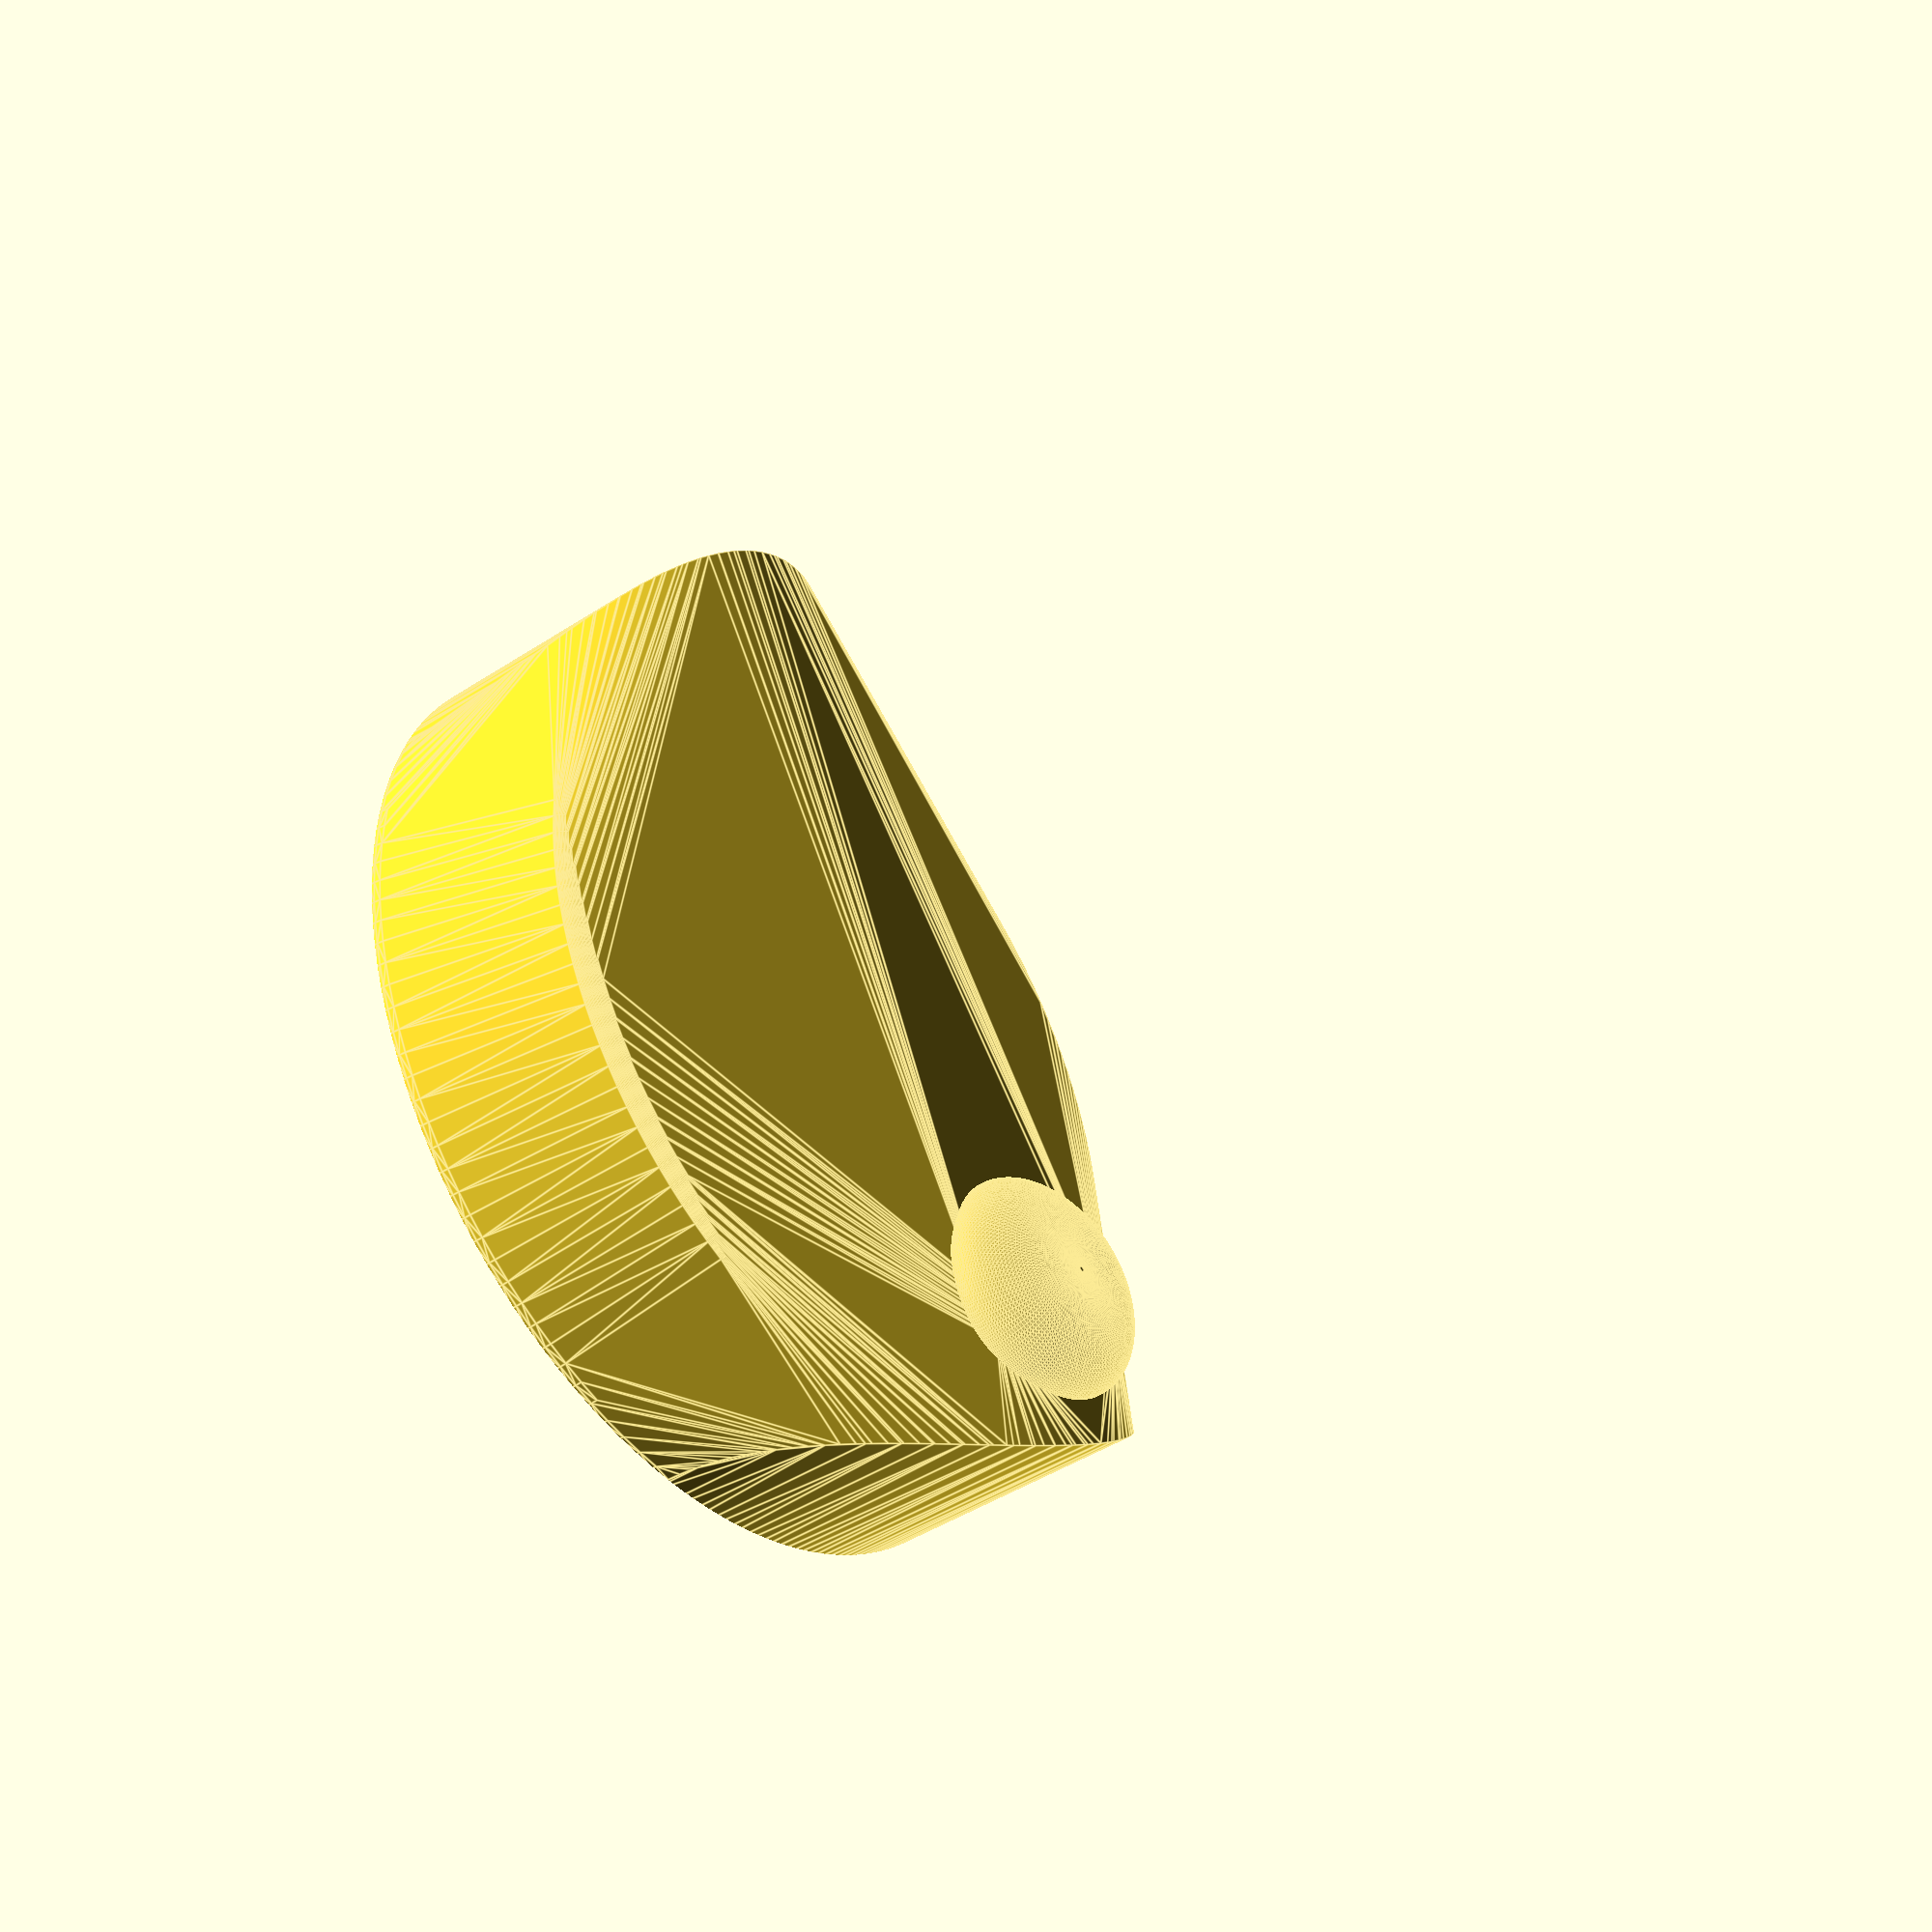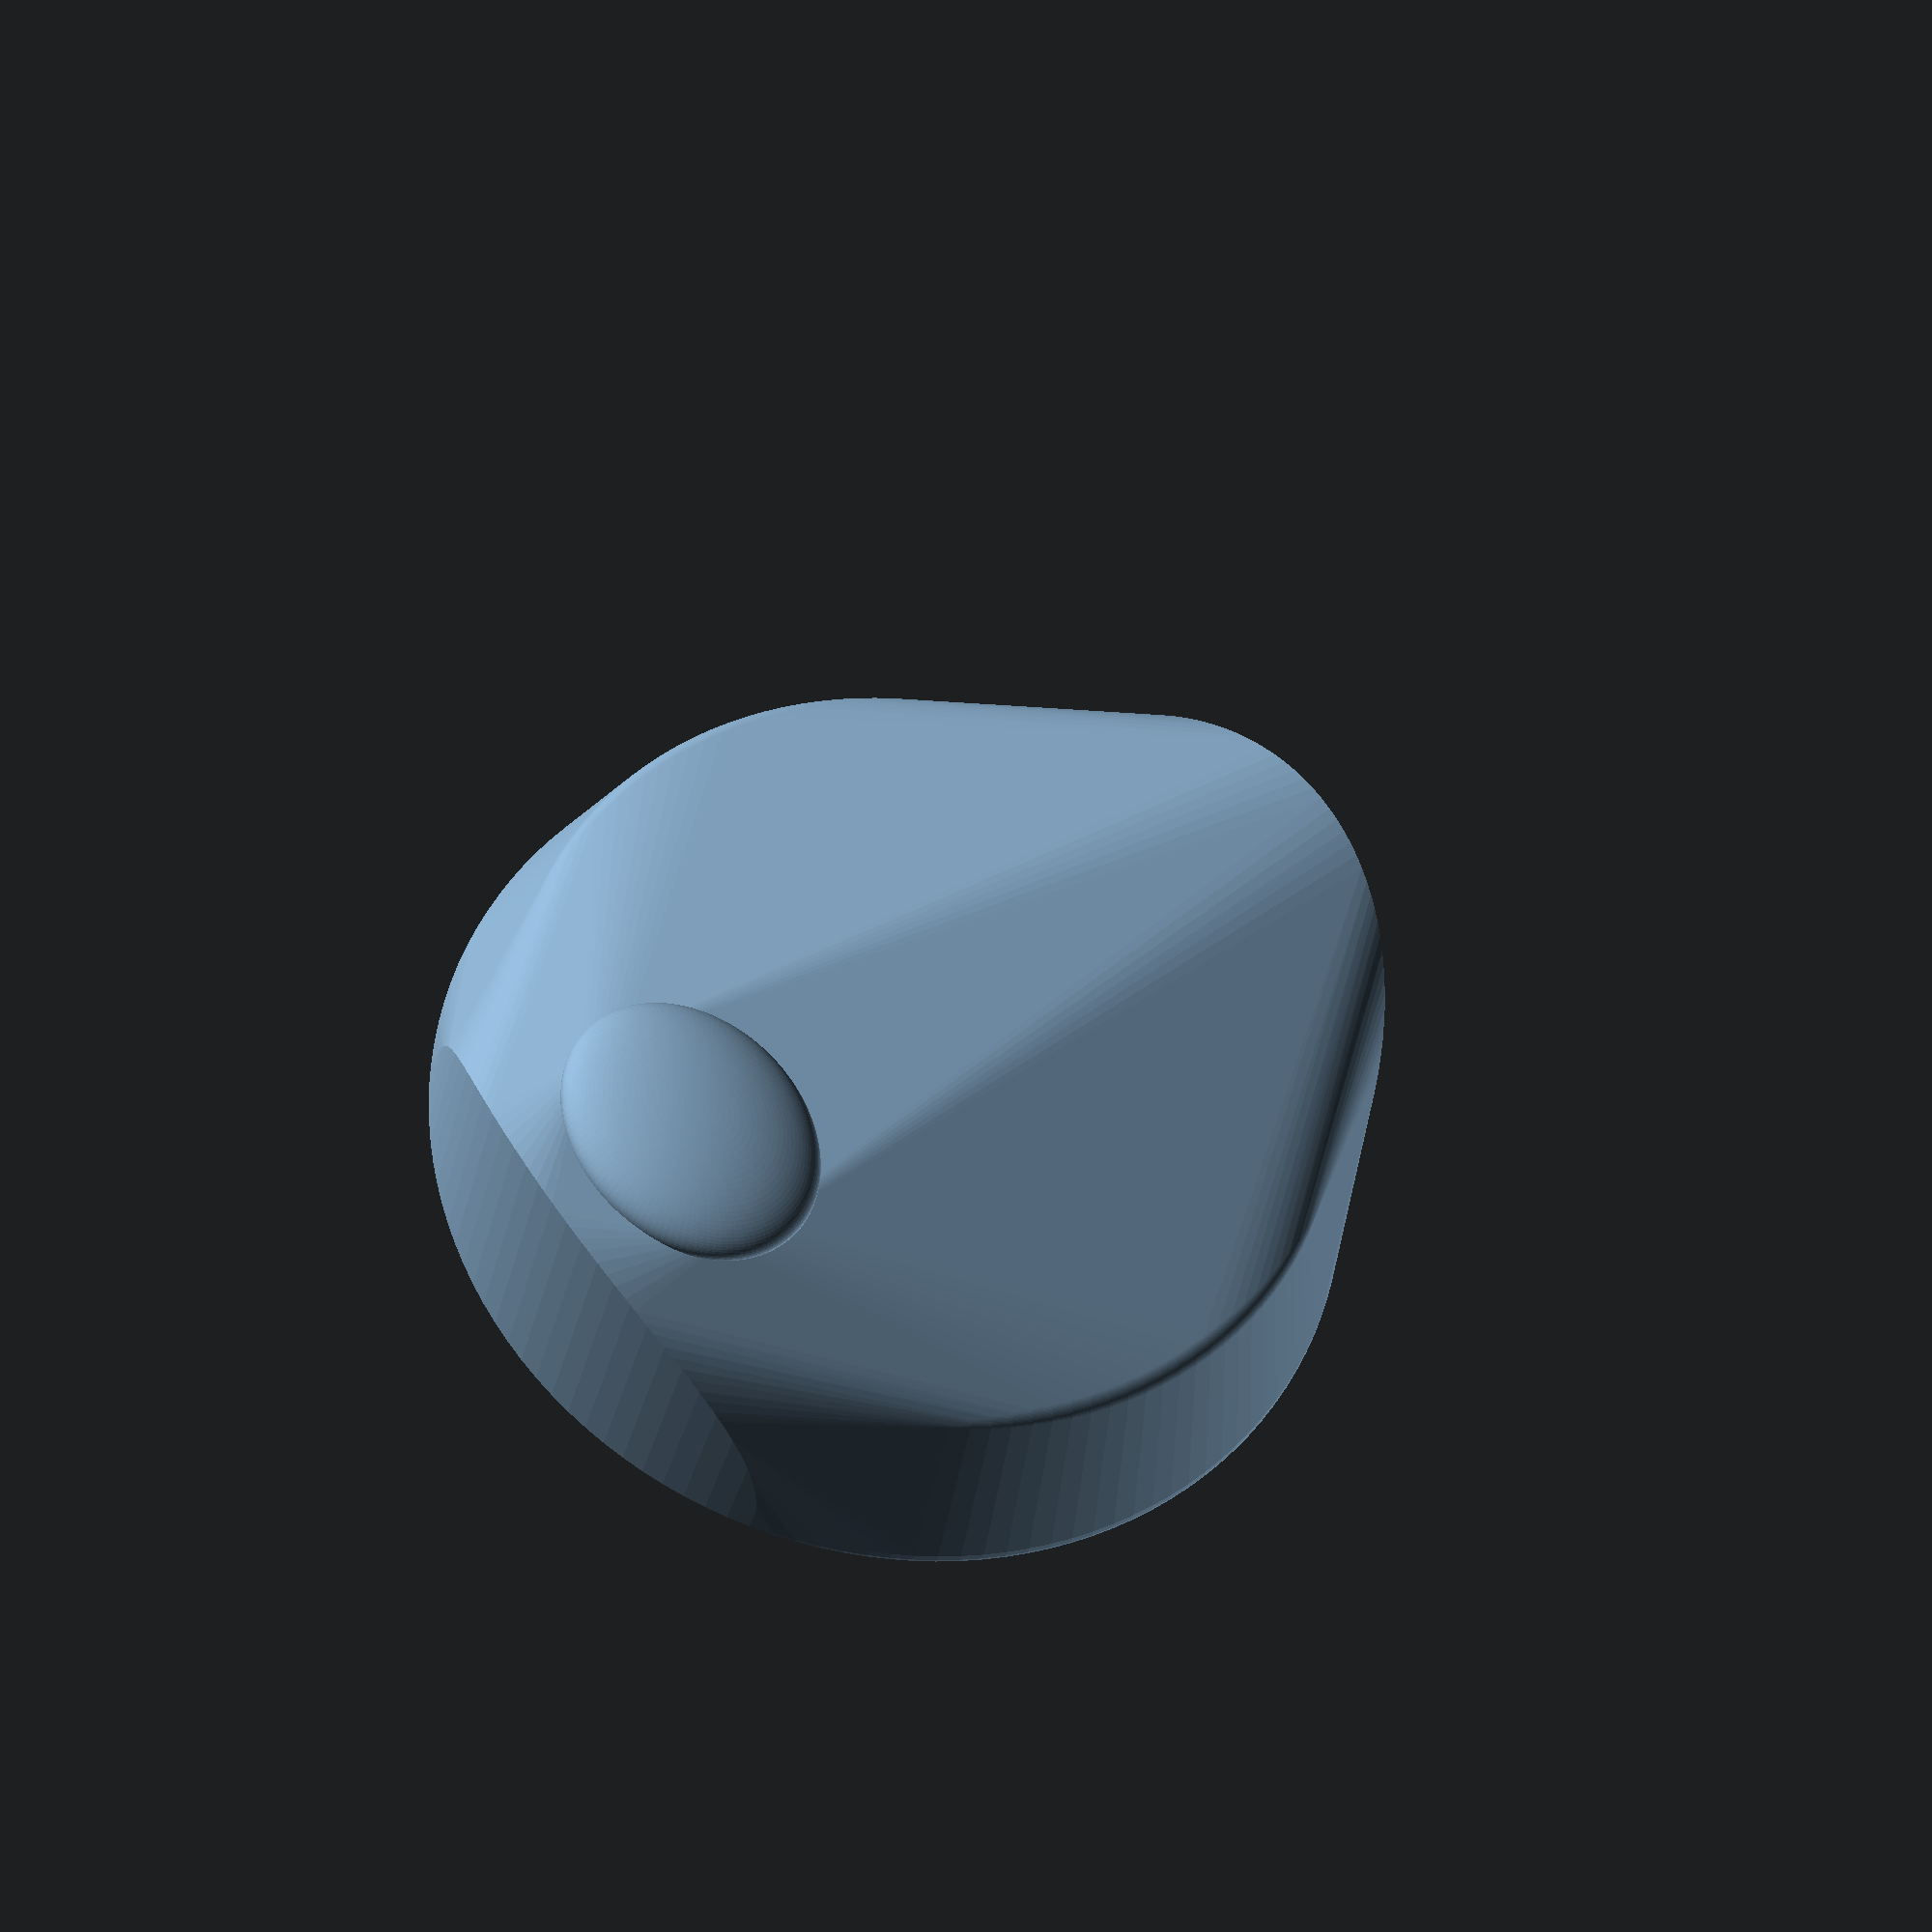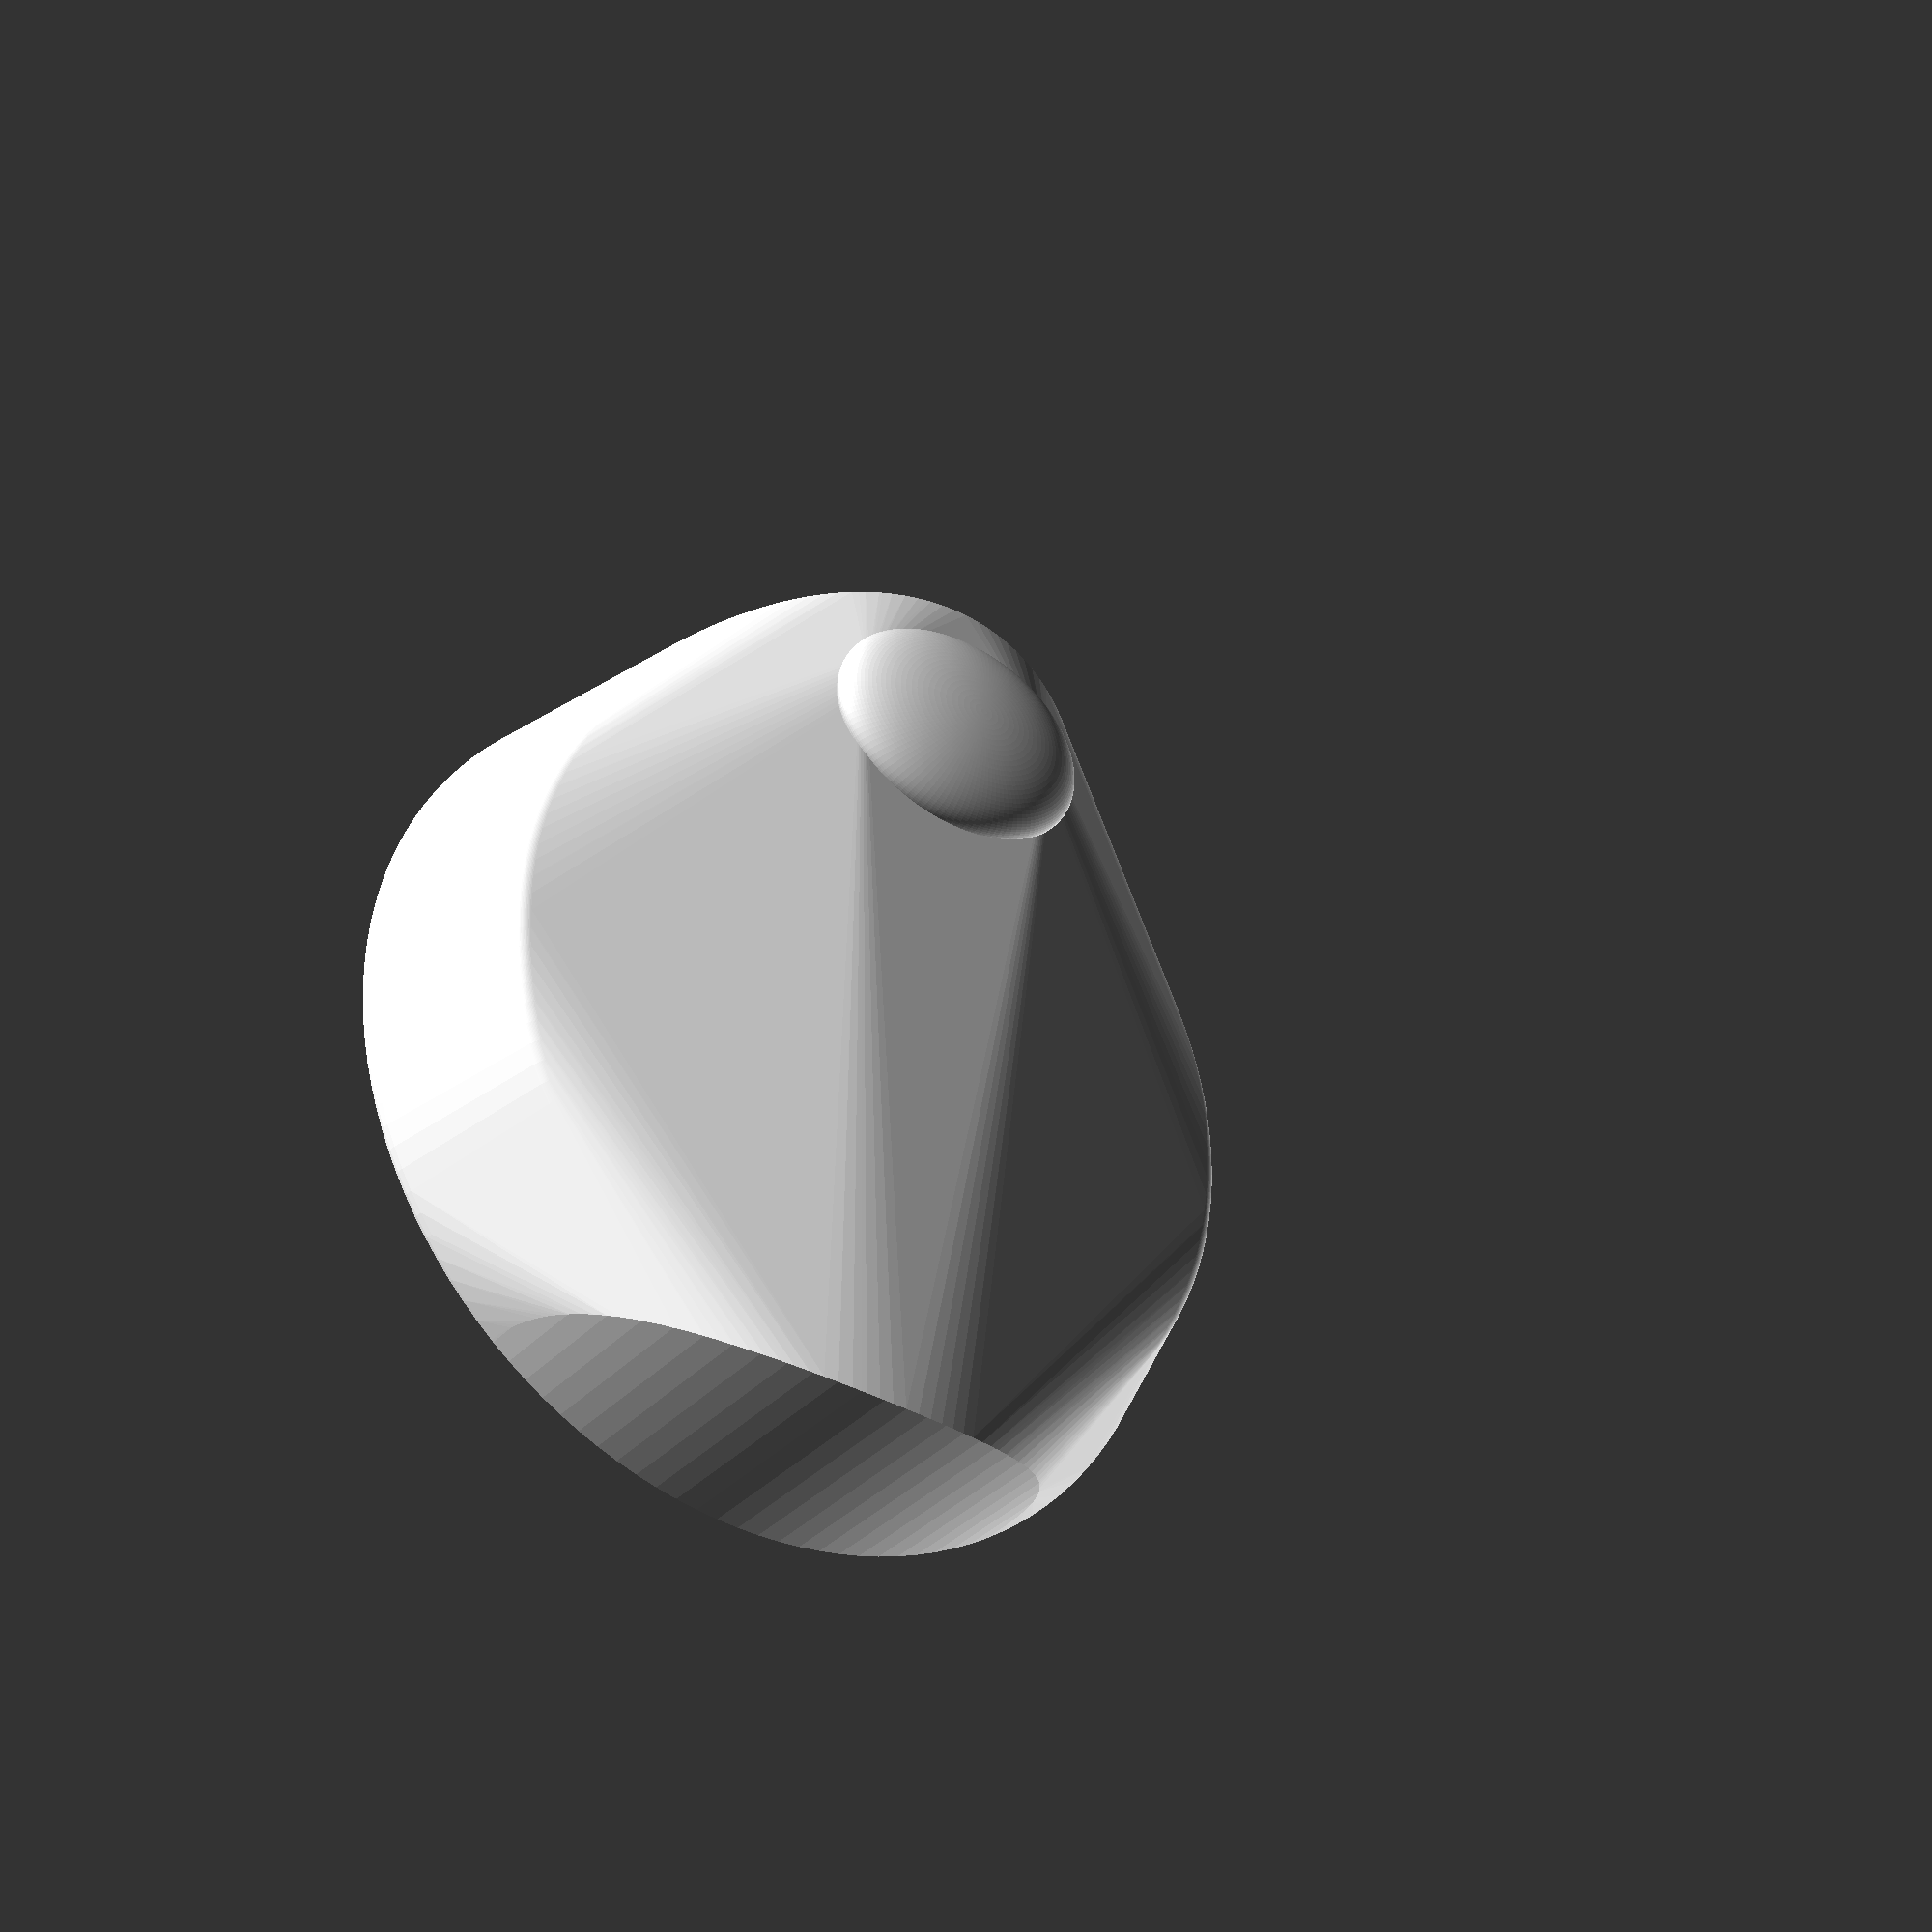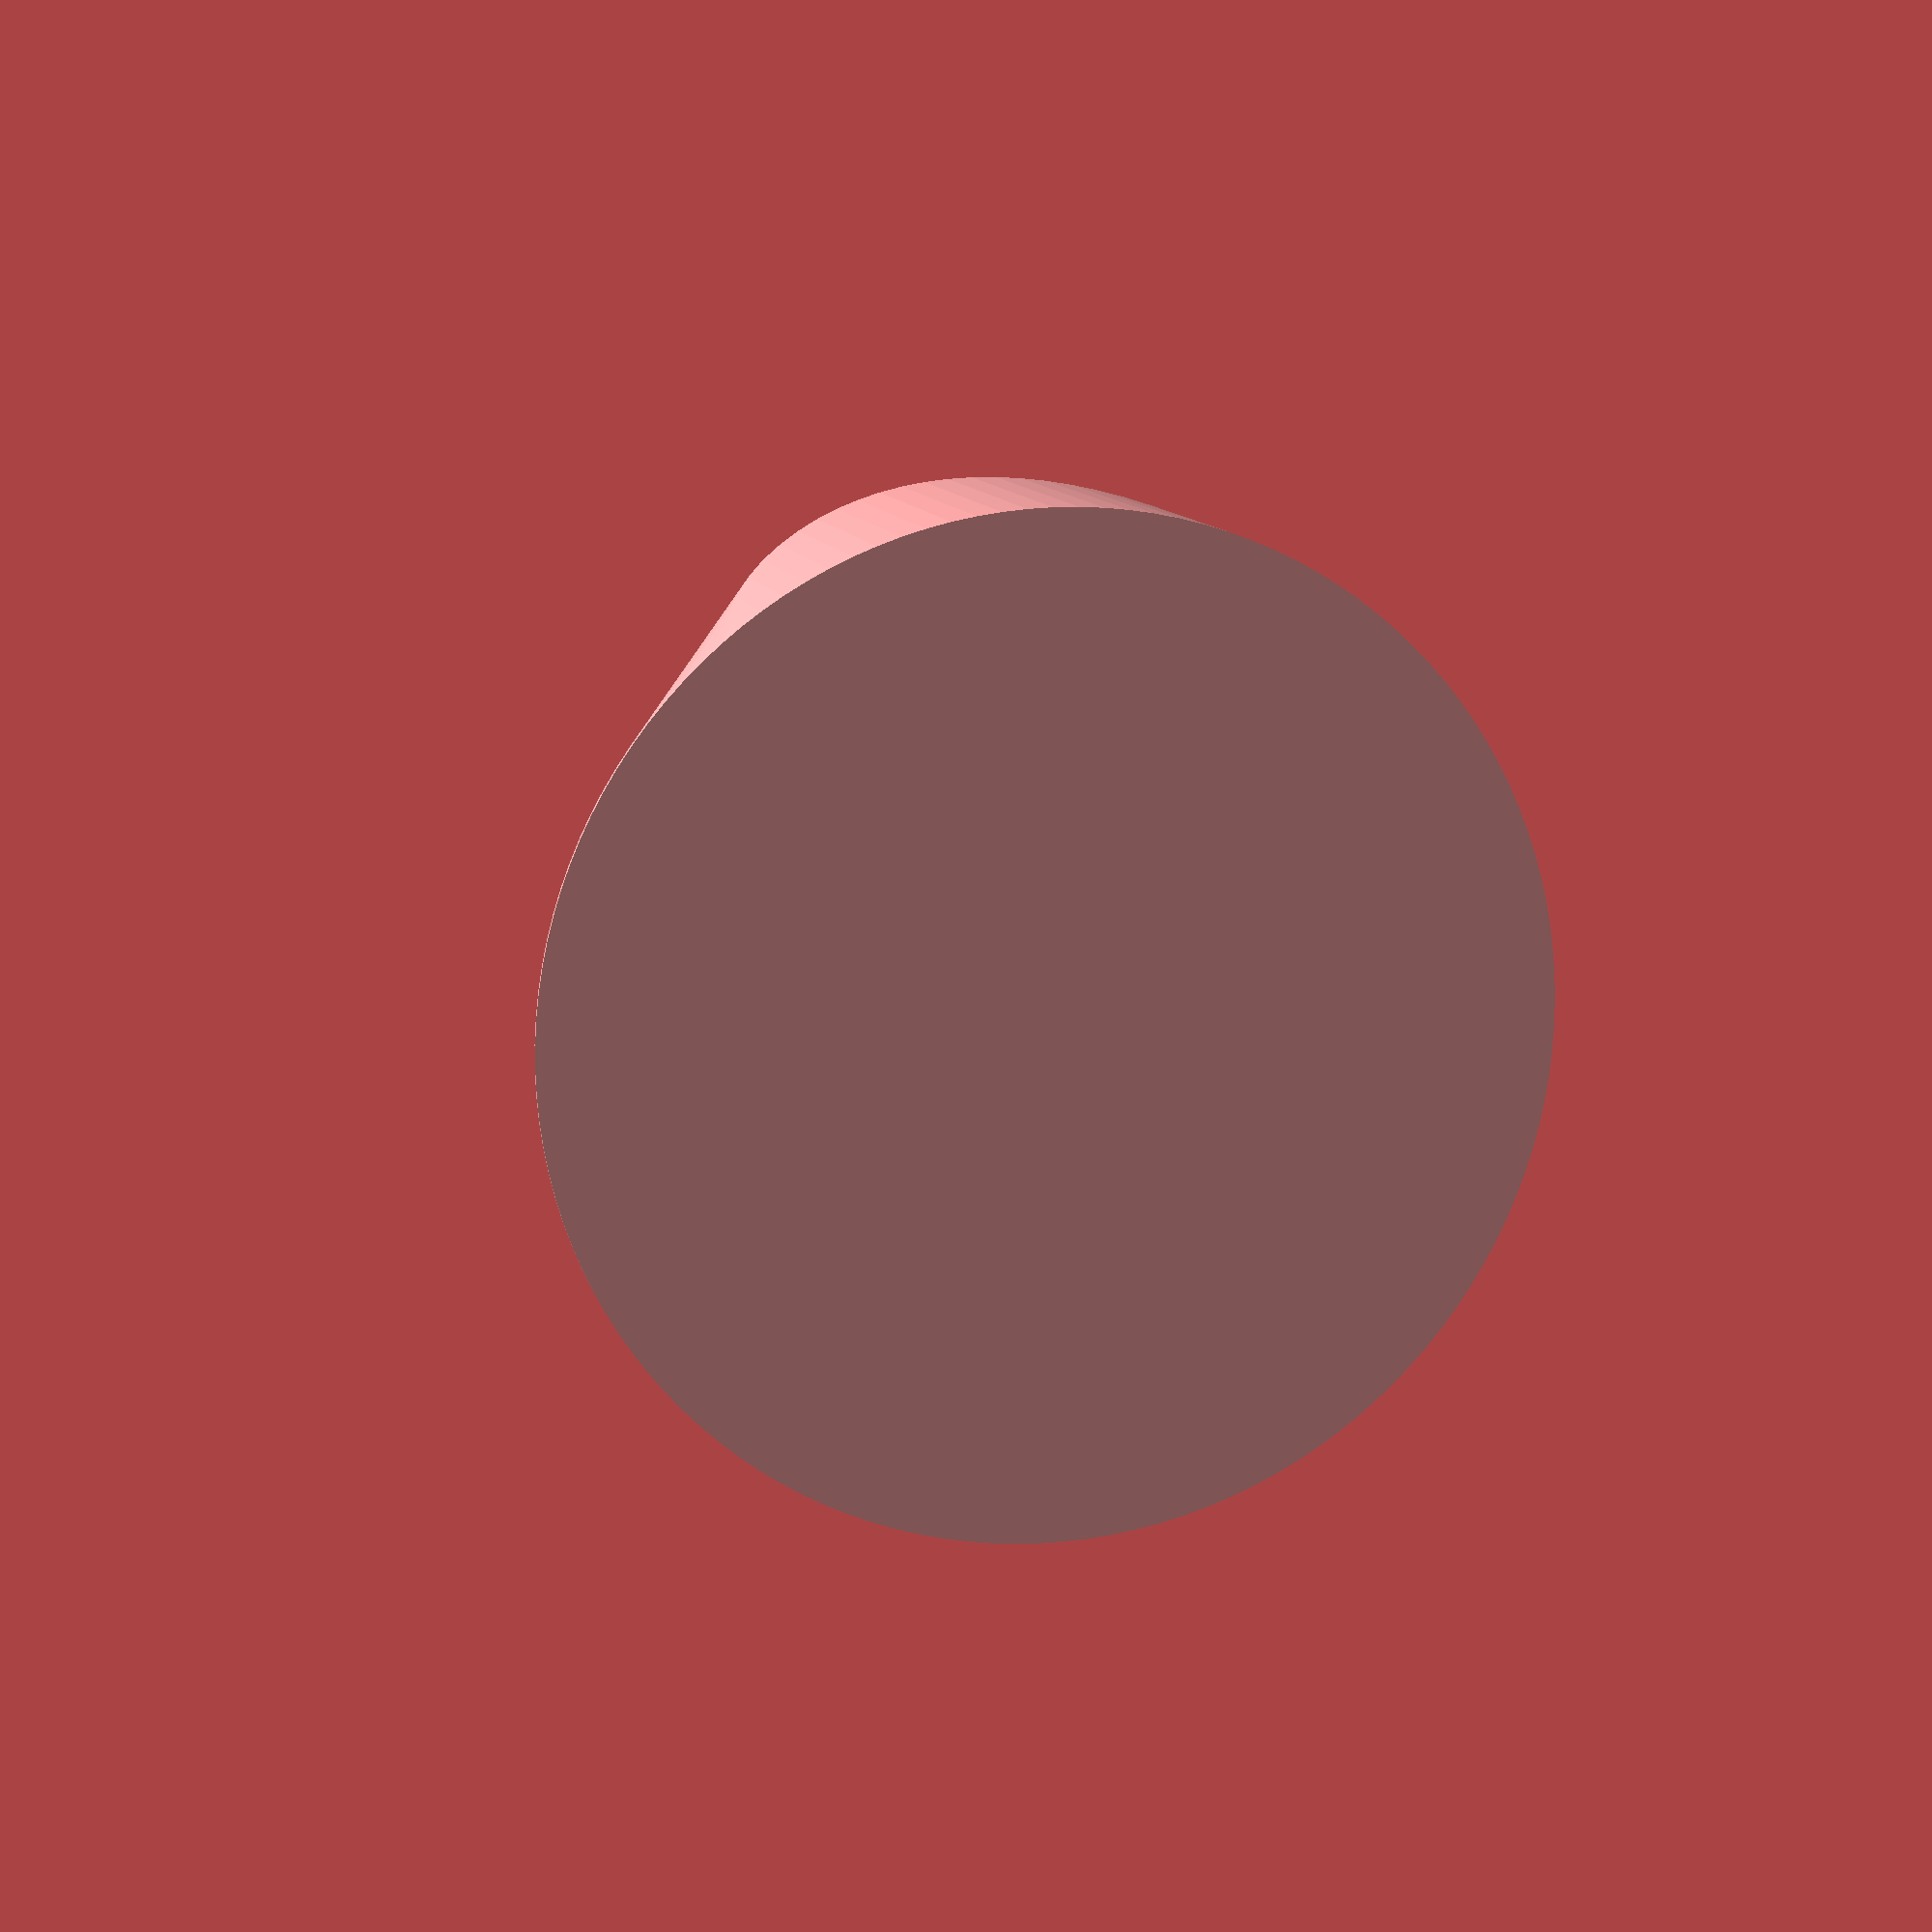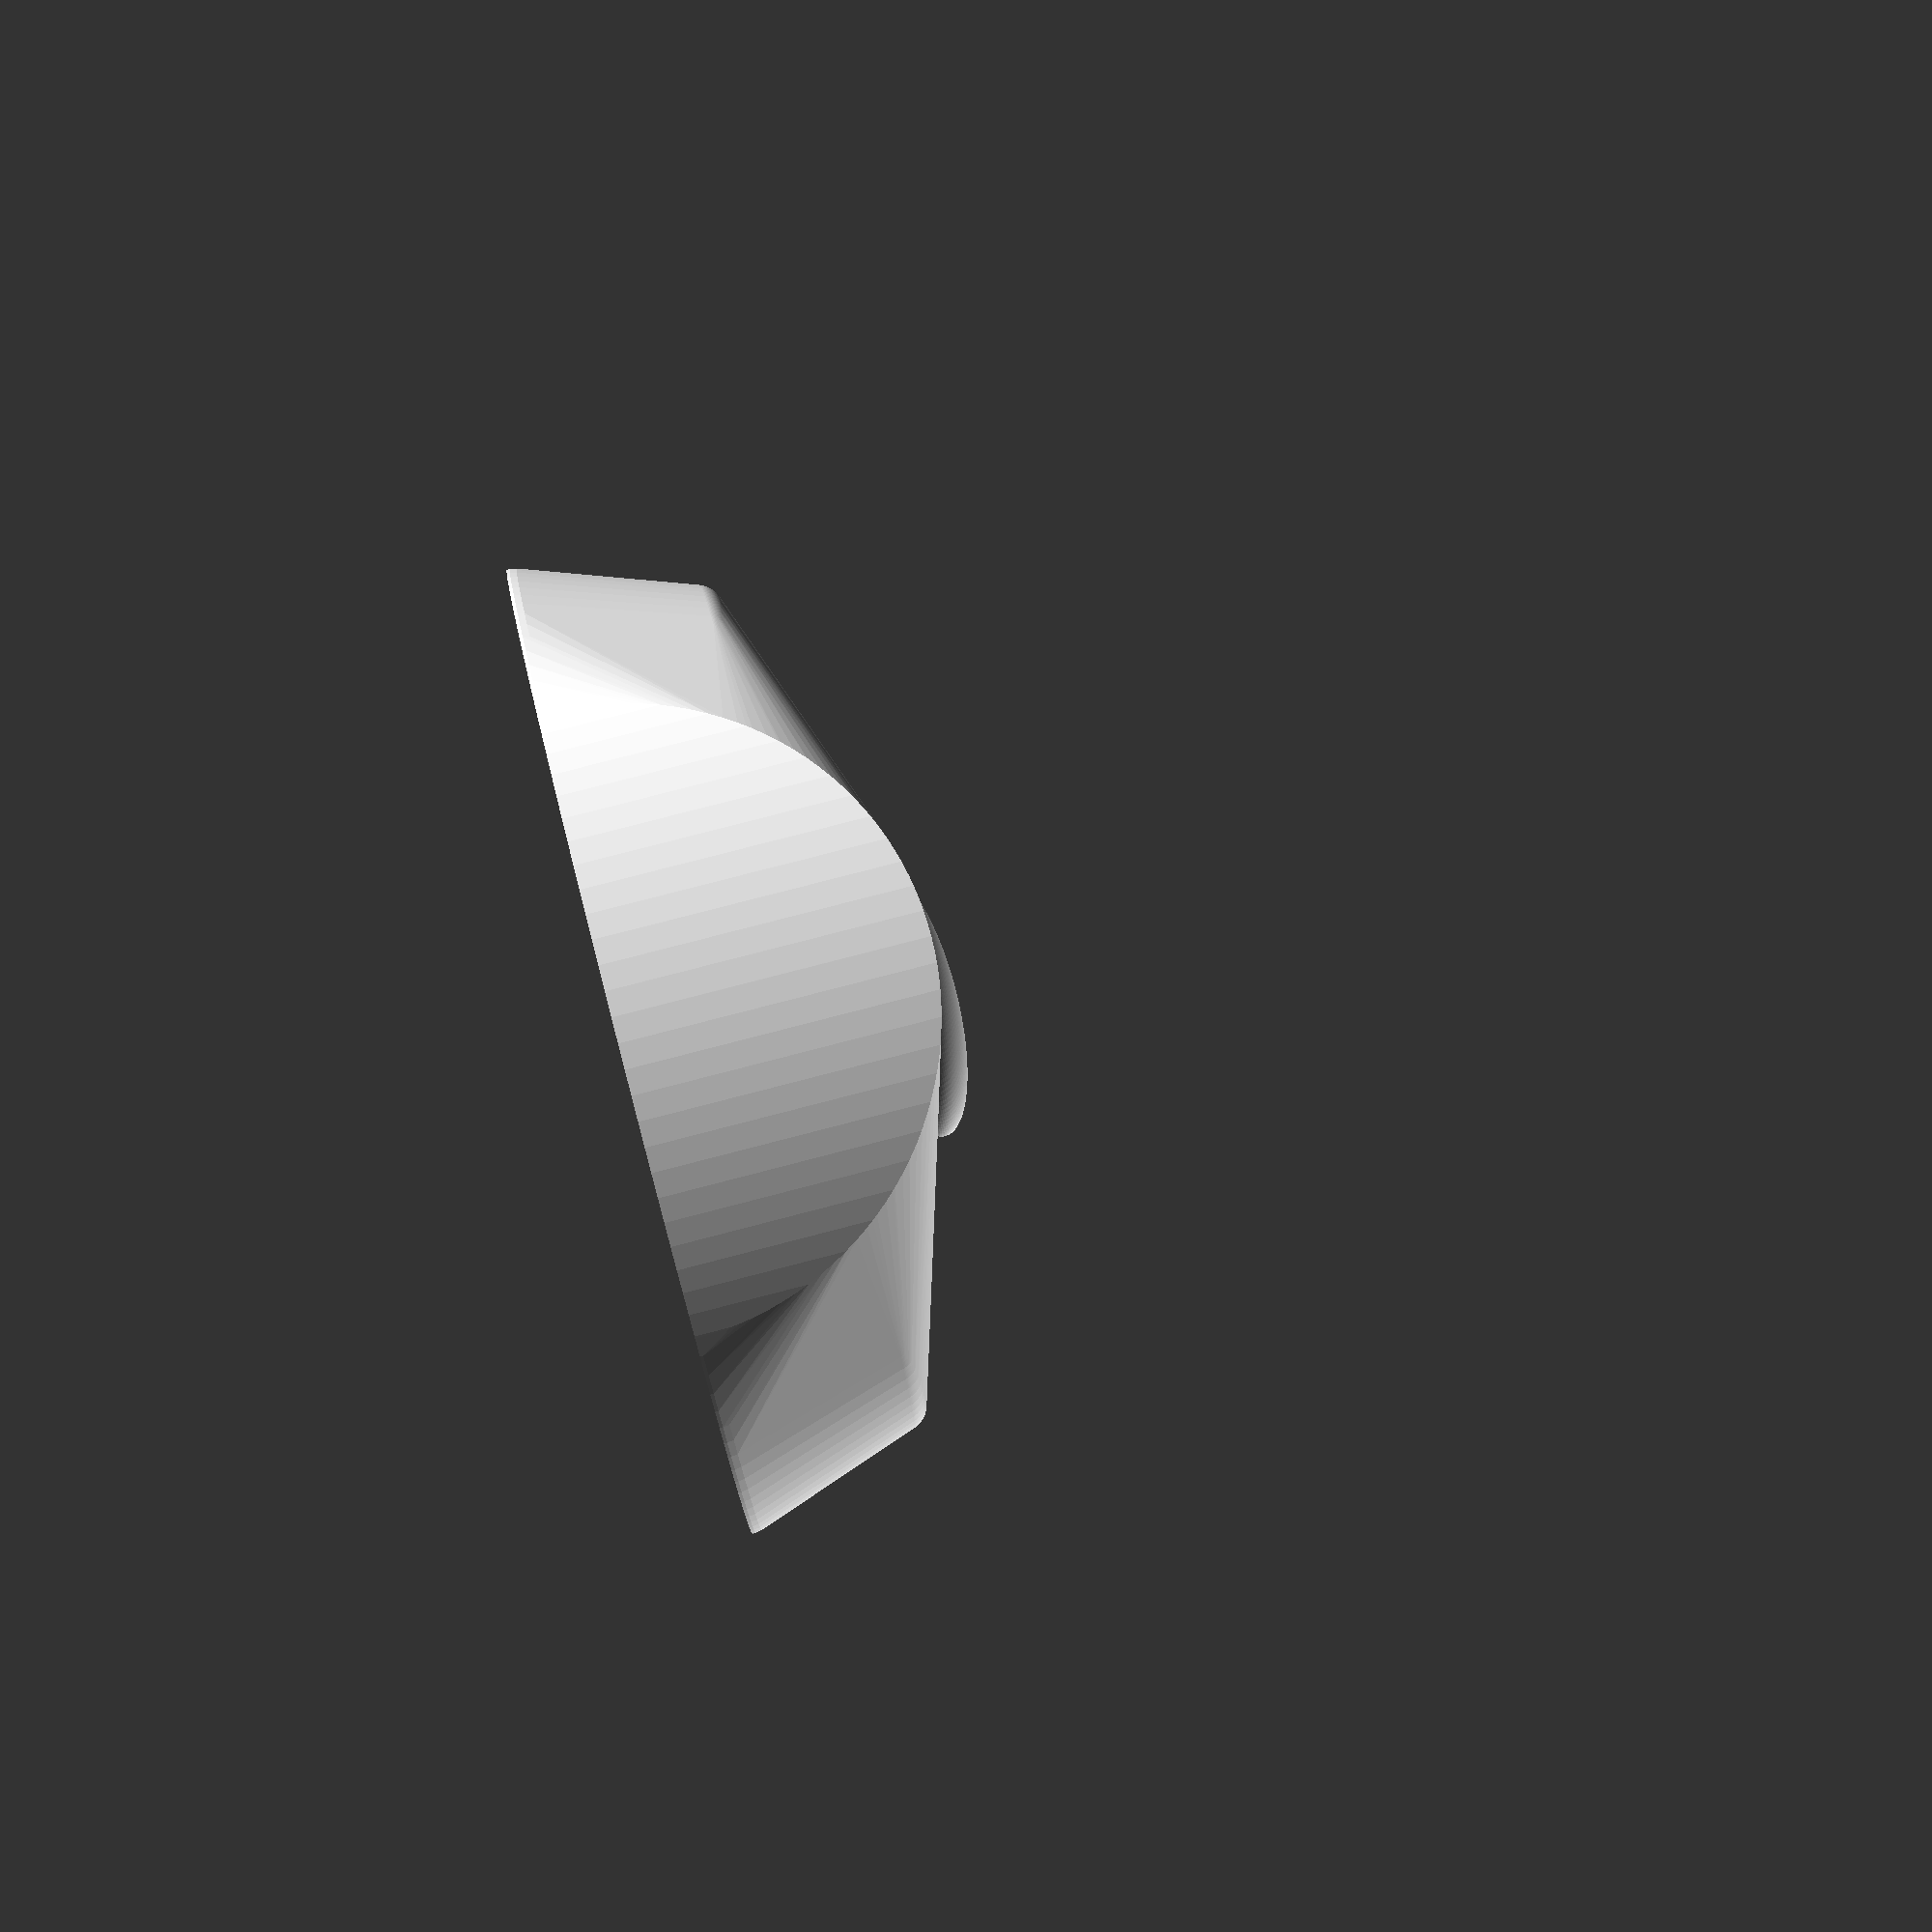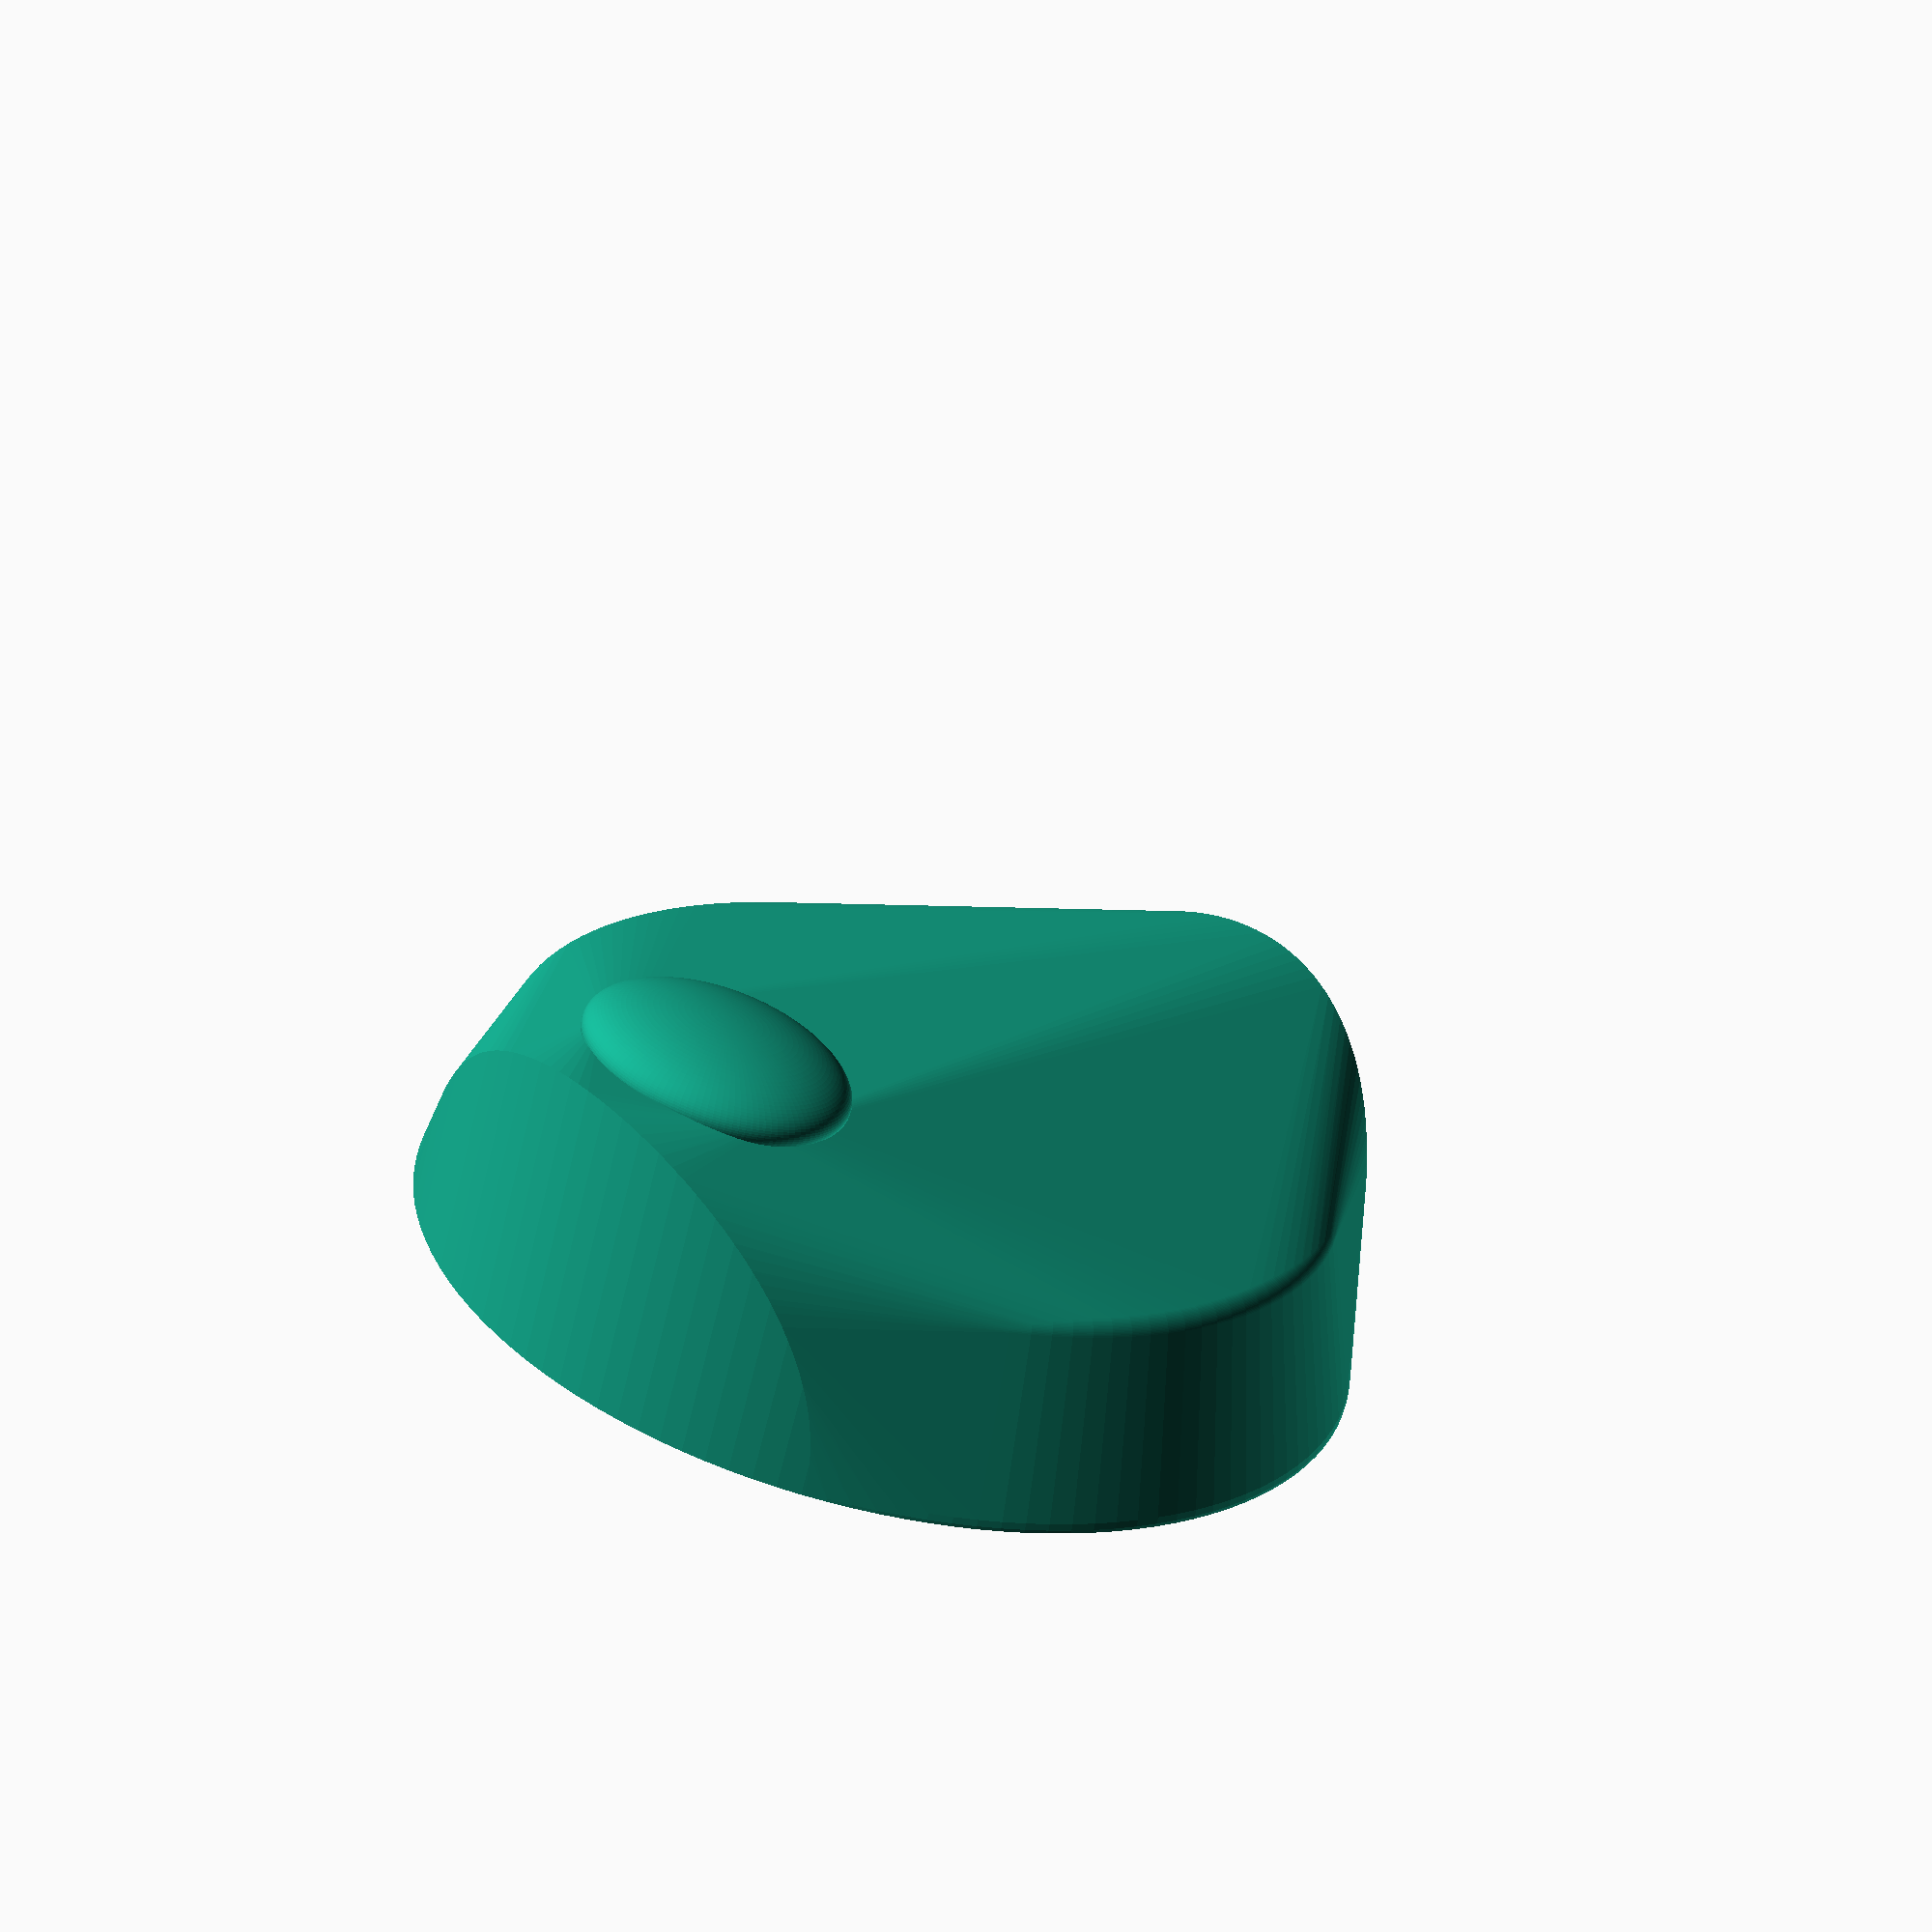
<openscad>
cover_total_height = 45;
cover_total_diameter = 150;
rate = cover_total_height/(cover_total_diameter*0.3);
cylinder_height = cover_total_height*rate;
fudge = 1;
$fn = 128;


	intersection() {
	hull() {
		intersection() { //shaping the holes on the head and tale
				rotate([90,0,0])  
					scale([1, rate, 1])
						cylinder(d=cover_total_diameter*0.6,h=cover_total_diameter,center = true);
				cylinder(d=cover_total_diameter,h=cover_total_diameter,center = true);
			}
			scale([1, 1, 4/15])
				sphere(d = cover_total_diameter); // the basic shape
			translate([0,50,0])
				rounded_cylinder(r=cover_total_diameter/7,h=cover_total_height,n=4);  //shaping the top
			rounded_cylinder(r=0.44*cover_total_diameter,h=0.67*cylinder_height,n=4); //shaping the main
	}
	translate([0, 0, cover_total_diameter/2]) 
		cube(cover_total_diameter, center = true);  //keep just the upper half of the model
	}


translate([0,50,45])
	scale([1, 4/5, 1/3])
		sphere(d=45); 

module rounded_cylinder(r,h,n) {
  rotate_extrude(convexity=1) {
    offset(r=n) offset(delta=-n) square([r,h]);
    square([n,h]);
  }
}
</openscad>
<views>
elev=222.9 azim=325.9 roll=231.8 proj=p view=edges
elev=31.8 azim=233.5 roll=347.1 proj=p view=solid
elev=214.0 azim=184.0 roll=214.9 proj=p view=wireframe
elev=168.8 azim=0.8 roll=14.5 proj=p view=solid
elev=282.0 azim=172.3 roll=255.4 proj=p view=solid
elev=64.7 azim=225.3 roll=346.3 proj=p view=wireframe
</views>
